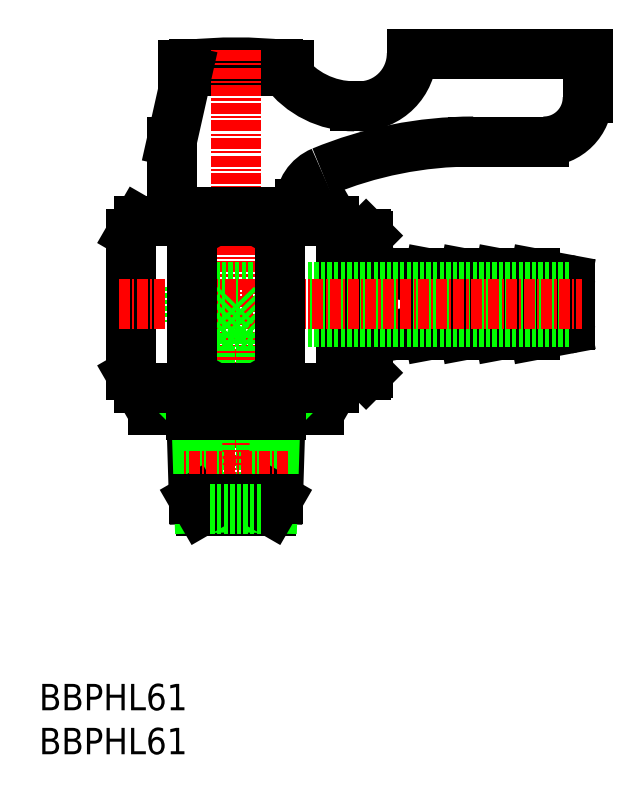
<metadata>
{"format":"dxf","ext":"dxf","renderer":"ezdxf+matplotlib","layout":"modelspace","background":"white","min_lineweight":24,"dpi":150}
</metadata>
<code>
0
SECTION
2
ENTITIES
0
INSERT
8
0
2
*U4
10
0
20
0
30
0
0
INSERT
8
0
2
*U5
10
0
20
0
30
0
0
ARC
8
0
10
59.88
20
53.51
30
0
40
0.5
50
0
51
79.38
0
LINE
8
0
10
60.28
20
53.17
30
0
11
60.28
21
51.17
31
0
0
LINE
8
0
10
60.28
20
53.17
30
0
11
60.38
21
53.27
31
0
0
LINE
8
0
10
40.38
20
54.67
30
0
11
44.38
21
53.92
31
0
0
LINE
8
0
10
48.38
20
53.92
30
0
11
48.38
21
54.67
31
0
0
LINE
8
0
10
44.38
20
53.92
30
0
11
44.38
21
54.67
31
0
0
LINE
8
0
10
44.38
20
54.67
30
0
11
48.38
21
53.92
31
0
0
LINE
8
0
10
48.38
20
54.67
30
0
11
52.38
21
53.92
31
0
0
LINE
8
0
10
52.38
20
53.92
30
0
11
52.38
21
54.67
31
0
0
LINE
8
0
10
52.38
20
54.67
30
0
11
56.38
21
53.92
31
0
0
LINE
8
0
10
56.38
20
54.67
30
0
11
59.98
21
54
31
0
0
LINE
8
0
10
56.38
20
53.92
30
0
11
56.38
21
54.67
31
0
0
LINE
8
0
10
60.38
20
51.17
30
0
11
60.38
21
53.51
31
0
0
LINE
8
0
10
40.38
20
54.67
30
0
11
37.38
21
54.67
31
0
0
ARC
8
0
10
59.88
20
48.84
30
0
40
0.5
50
280.6
51
0
0
LINE
8
0
10
60.28
20
49.17
30
0
11
60.28
21
51.17
31
0
0
LINE
8
0
10
60.28
20
49.17
30
0
11
60.38
21
49.07
31
0
0
LINE
8
0
10
40.38
20
47.67
30
0
11
44.38
21
48.42
31
0
0
LINE
8
0
10
48.38
20
48.42
30
0
11
48.38
21
47.67
31
0
0
LINE
8
0
10
44.38
20
48.42
30
0
11
44.38
21
47.67
31
0
0
LINE
8
0
10
44.38
20
47.67
30
0
11
48.38
21
48.42
31
0
0
LINE
8
0
10
48.38
20
47.67
30
0
11
52.38
21
48.42
31
0
0
LINE
8
0
10
52.38
20
48.42
30
0
11
52.38
21
47.67
31
0
0
LINE
8
0
10
52.38
20
47.67
30
0
11
56.38
21
48.42
31
0
0
LINE
8
0
10
56.38
20
47.67
30
0
11
59.98
21
48.34
31
0
0
LINE
8
0
10
56.38
20
48.42
30
0
11
56.38
21
47.67
31
0
0
LINE
8
0
10
60.38
20
51.17
30
0
11
60.38
21
48.84
31
0
0
LINE
8
0
10
40.38
20
47.67
30
0
11
37.38
21
47.67
31
0
0
LINE
8
0
10
11.35
20
60.67
30
0
11
16.48
21
60.67
31
0
0
LINE
8
0
10
10.48
20
59.17
30
0
11
10.48
21
43.17
31
0
0
LINE
8
0
10
28.28
20
61.67
30
0
11
28.28
21
60.67
31
0
0
LINE
8
0
10
16.48
20
61.67
30
0
11
16.48
21
60.67
31
0
0
LINE
8
0
10
31.78
20
41.67
30
0
11
31.78
21
39.17
31
0
0
LINE
8
0
10
33.52
20
41.67
30
0
11
31.78
21
41.67
31
0
0
LINE
8
0
10
12.98
20
41.67
30
0
11
12.98
21
39.17
31
0
0
LINE
8
0
10
11.35
20
41.67
30
0
11
12.98
21
41.67
31
0
0
LINE
8
0
10
12.98
20
39.17
30
0
11
17.29
21
39.17
31
0
0
LINE
8
0
10
27.48
20
39.17
30
0
11
31.78
21
39.17
31
0
0
LINE
8
0
10
33.52
20
60.67
30
0
11
28.28
21
60.67
31
0
0
LINE
8
0
10
34.38
20
59.17
30
0
11
37.18
21
59.17
31
0
0
LINE
8
0
10
37.38
20
58.97
30
0
11
37.38
21
54.17
31
0
0
LINE
8
0
10
37.38
20
58.97
30
0
11
37.18
21
59.17
31
0
0
LINE
8
0
10
37.38
20
43.37
30
0
11
37.38
21
48.17
31
0
0
LINE
8
0
10
37.38
20
43.37
30
0
11
37.18
21
43.17
31
0
0
LINE
8
0
10
34.38
20
43.17
30
0
11
37.18
21
43.17
31
0
0
LINE
8
0
10
34.38
20
59.17
30
0
11
34.38
21
43.17
31
0
0
LINE
8
0
10
10.48
20
59.17
30
0
11
11.35
21
60.67
31
0
0
LINE
8
0
10
10.48
20
43.17
30
0
11
11.35
21
41.67
31
0
0
LINE
8
0
10
34.38
20
59.17
30
0
11
33.52
21
60.67
31
0
0
LINE
8
0
10
34.38
20
43.17
30
0
11
33.52
21
41.67
31
0
0
ARC
8
0
10
22.38
20
28.1
30
0
40
50.57
50
83.76
51
96.24
0
LINE
8
0
10
27.13
20
78.07
30
0
11
17.63
21
78.07
31
0
0
LINE
8
0
10
16.88
20
77.67
30
0
11
27.88
21
77.67
31
0
0
LINE
8
0
10
22.38
20
77.67
30
0
11
17.88
21
77.67
31
0
0
LINE
8
0
10
16.38
20
77.67
30
0
11
18.03
21
77.67
31
0
0
LINE
8
0
10
16.88
20
78.37
30
0
11
16.38
21
78.37
31
0
0
LINE
8
0
10
16.38
20
78.37
30
0
11
16.38
21
77.67
31
0
0
LINE
8
0
10
17.63
20
78.07
30
0
11
17.63
21
78.45
31
0
0
LINE
8
0
10
27.13
20
78.45
30
0
11
27.13
21
78.07
31
0
0
LINE
8
0
10
26.73
20
77.67
30
0
11
28.38
21
77.67
31
0
0
LINE
8
0
10
28.38
20
78.37
30
0
11
27.88
21
78.37
31
0
0
LINE
8
0
10
28.38
20
77.67
30
0
11
28.38
21
78.37
31
0
0
LINE
8
CENTER
10
22.38
20
80.07
30
0
11
22.38
21
26.27
31
0
0
LINE
8
0
10
42.38
20
79.67
30
0
11
62.38
21
79.67
31
0
0
LINE
8
0
10
57.38
20
69.67
30
0
11
49.38
21
69.67
31
0
0
LINE
8
0
10
15.08
20
61.67
30
0
11
15.08
21
69.67
31
0
0
LINE
8
0
10
16.48
20
61.67
30
0
11
15.08
21
61.67
31
0
0
LINE
8
0
10
16.88
20
77.67
30
0
11
15.08
21
69.67
31
0
0
ARC
8
0
10
33.68
20
62.55
30
0
40
4
50
112.5
51
180
0
LINE
8
0
10
29.68
20
61.67
30
0
11
28.28
21
61.67
31
0
0
LINE
8
0
10
29.68
20
62.55
30
0
11
29.68
21
61.67
31
0
0
ARC
8
0
10
36.38
20
79.67
30
0
40
6
50
270
51
0
0
ARC
8
0
10
49.38
20
24.67
30
0
40
45
50
90
51
112.5
0
ARC
8
0
10
35.88
20
83.67
30
0
40
10
50
216.9
51
270
0
LINE
8
0
10
62.38
20
79.67
30
0
11
62.38
21
74.67
31
0
0
ARC
8
0
10
57.38
20
74.67
30
0
40
5
50
270
51
0
0
LINE
8
0
10
35.88
20
73.67
30
0
11
36.38
21
73.67
31
0
0
LINE
8
0
10
19.48
20
27.87
30
0
11
19.48
21
48.17
31
0
0
LINE
8
0
10
25.28
20
27.87
30
0
11
25.28
21
48.17
31
0
0
LINE
8
0
10
19.28
20
27.67
30
0
11
19.48
21
27.87
31
0
0
LINE
8
0
10
17.6
20
29.03
30
0
11
17.29
21
39.17
31
0
0
LINE
8
0
10
27.17
20
29.03
30
0
11
27.48
21
39.17
31
0
0
LINE
8
0
10
22.38
20
27.67
30
0
11
18.38
21
27.67
31
0
0
LINE
8
0
10
22.38
20
27.67
30
0
11
26.38
21
27.67
31
0
0
LINE
8
0
10
25.28
20
27.87
30
0
11
25.48
21
27.67
31
0
0
LINE
8
0
10
26.55
20
27.96
30
0
11
26.88
21
38.57
31
0
0
LINE
8
0
10
18.22
20
27.96
30
0
11
17.89
21
38.57
31
0
0
LINE
8
0
10
26.38
20
27.67
30
0
11
27.17
21
29.03
31
0
0
LINE
8
0
10
18.38
20
27.67
30
0
11
17.6
21
29.03
31
0
0
LINE
8
CENTER
10
28.25
20
31.64
30
0
11
16.52
21
31.64
31
0
0
LINE
8
0
10
17.29
20
39.17
30
0
11
17.89
21
38.57
31
0
0
LINE
8
0
10
27.48
20
39.17
30
0
11
26.88
21
38.57
31
0
0
LINE
8
0
10
27.47
20
38.57
30
0
11
17.3
21
38.57
31
0
0
LINE
8
0
10
17.6
20
29.03
30
0
11
27.17
21
29.03
31
0
0
LINE
8
0
10
19.48
20
27.87
30
0
11
25.28
21
27.87
31
0
0
LINE
8
0
10
60.28
20
53.17
30
0
11
17.13
21
53.17
31
0
0
LINE
8
0
10
60.28
20
49.17
30
0
11
17.13
21
49.17
31
0
0
LINE
8
CENTER
10
9.088
20
51.17
30
0
11
61.78
21
51.17
31
0
0
LINE
8
0
10
17.13
20
53.17
30
0
11
17.13
21
49.17
31
0
0
LINE
8
0
10
19.48
20
48.17
30
0
11
22.38
21
51.17
31
0
0
LINE
8
0
10
22.38
20
51.17
30
0
11
25.28
21
48.17
31
0
0
LINE
8
0
10
28.28
20
61.67
30
0
11
16.48
21
61.67
31
0
0
LINE
8
0
10
16.48
20
60.67
30
0
11
28.28
21
60.67
31
0
0
LINE
8
0
10
31.78
20
41.67
30
0
11
12.98
21
41.67
31
0
0
LINE
8
0
10
17.29
20
39.17
30
0
11
27.48
21
39.17
31
0
0
LINE
8
0
10
27.42
20
59.17
30
0
11
27.42
21
43.17
31
0
0
LINE
8
0
10
27.42
20
59.17
30
0
11
28.28
21
60.67
31
0
0
LINE
8
0
10
27.42
20
43.17
30
0
11
28.28
21
41.67
31
0
0
LINE
8
0
10
17.35
20
59.17
30
0
11
17.35
21
43.17
31
0
0
LINE
8
0
10
17.35
20
59.17
30
0
11
16.48
21
60.67
31
0
0
LINE
8
0
10
17.35
20
43.17
30
0
11
16.48
21
41.67
31
0
0
ENDSEC
0
EOF

</code>
